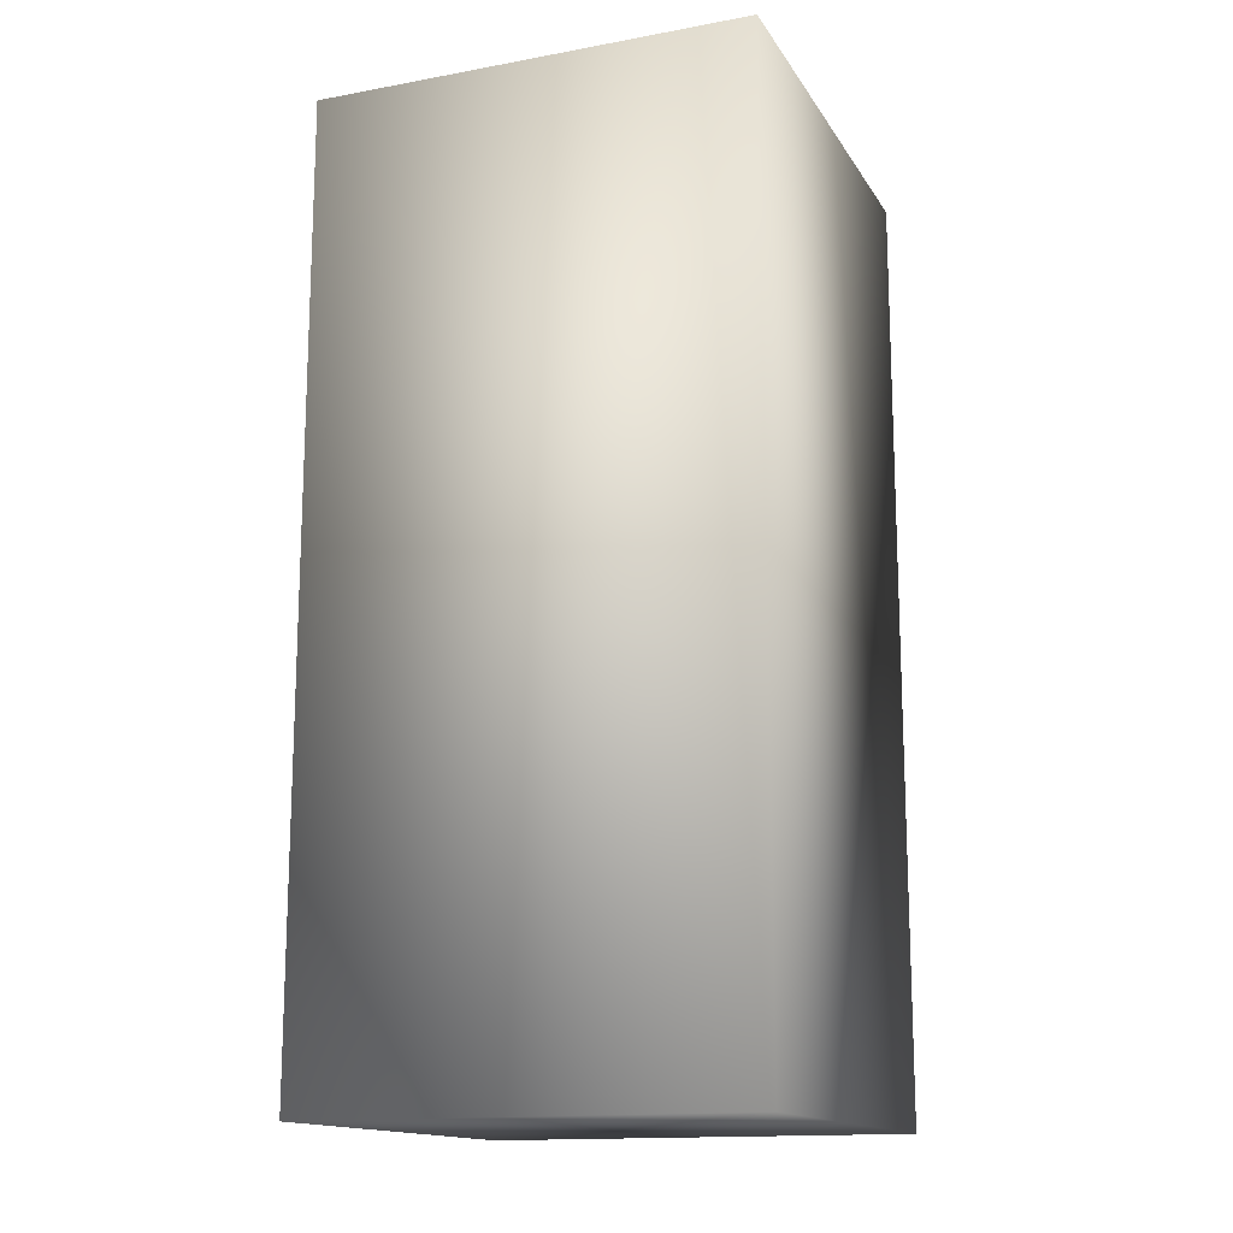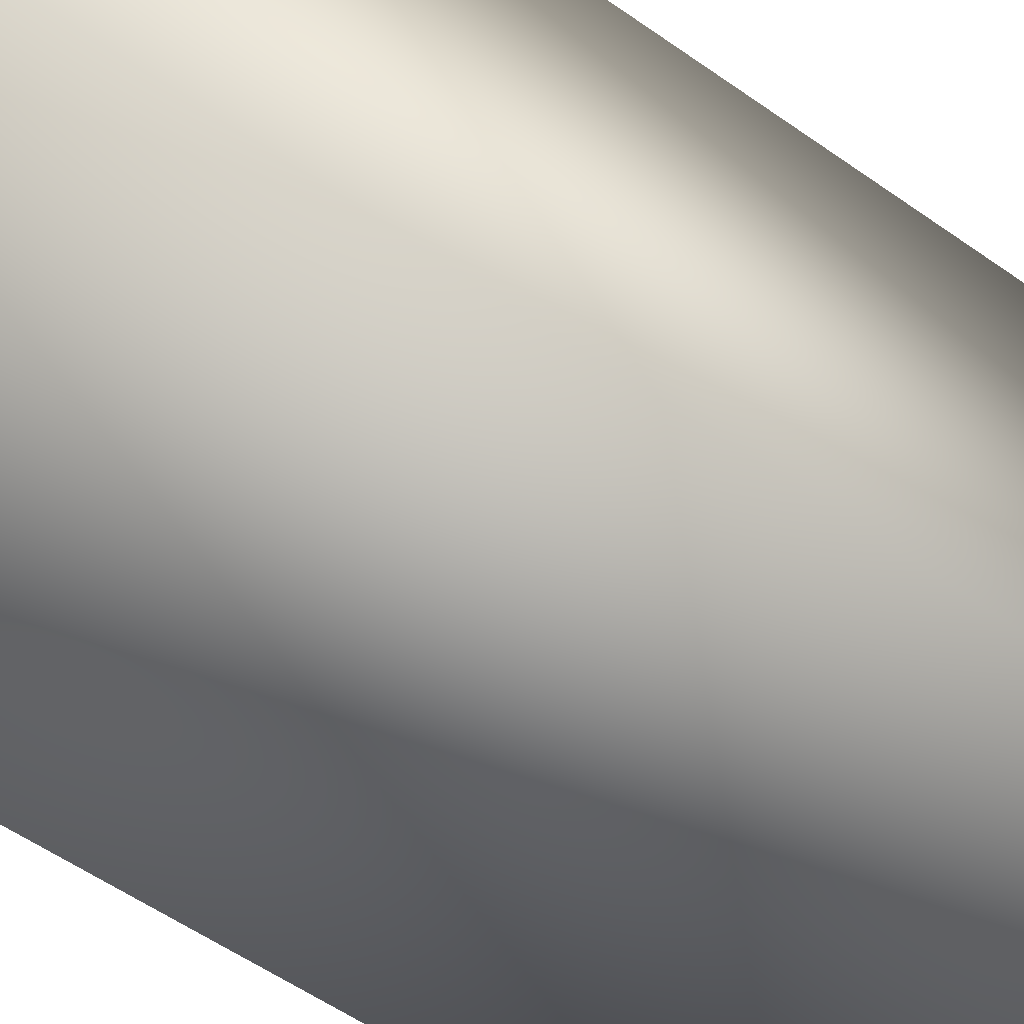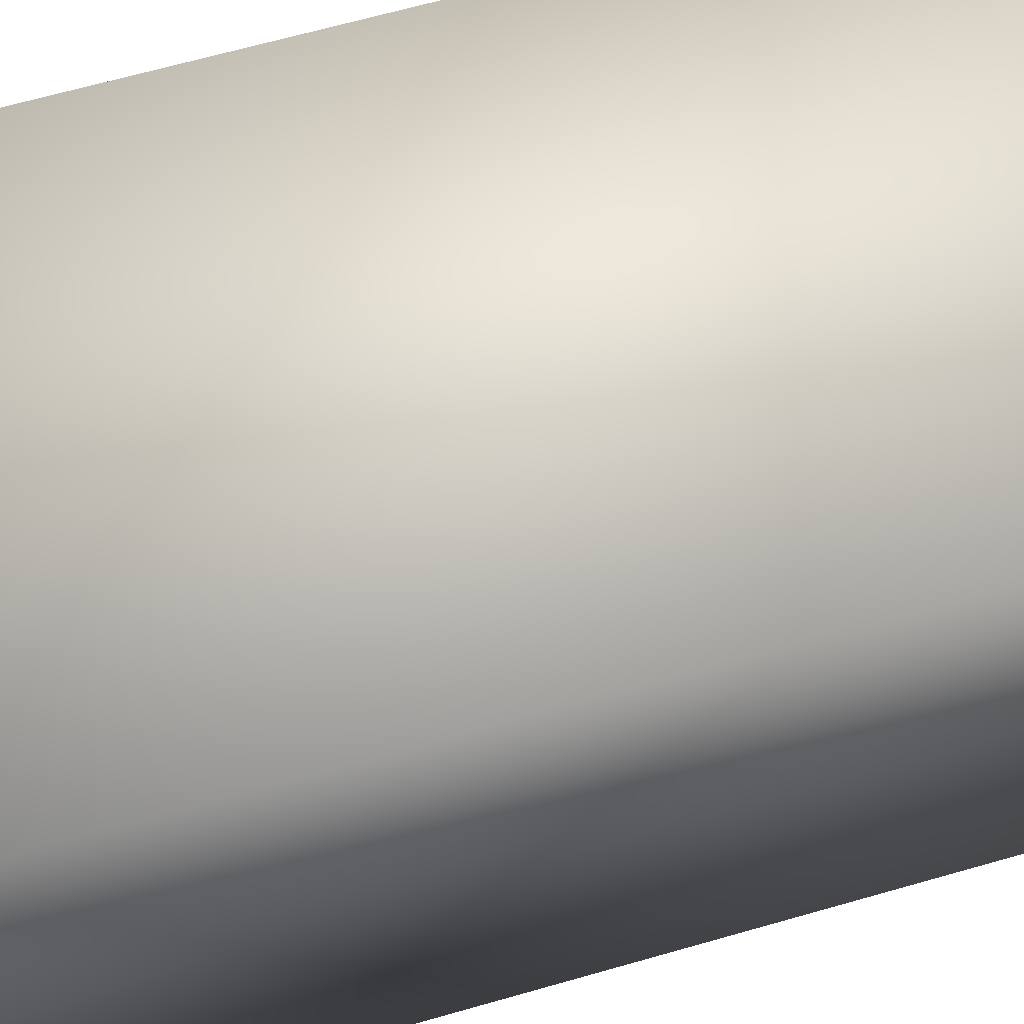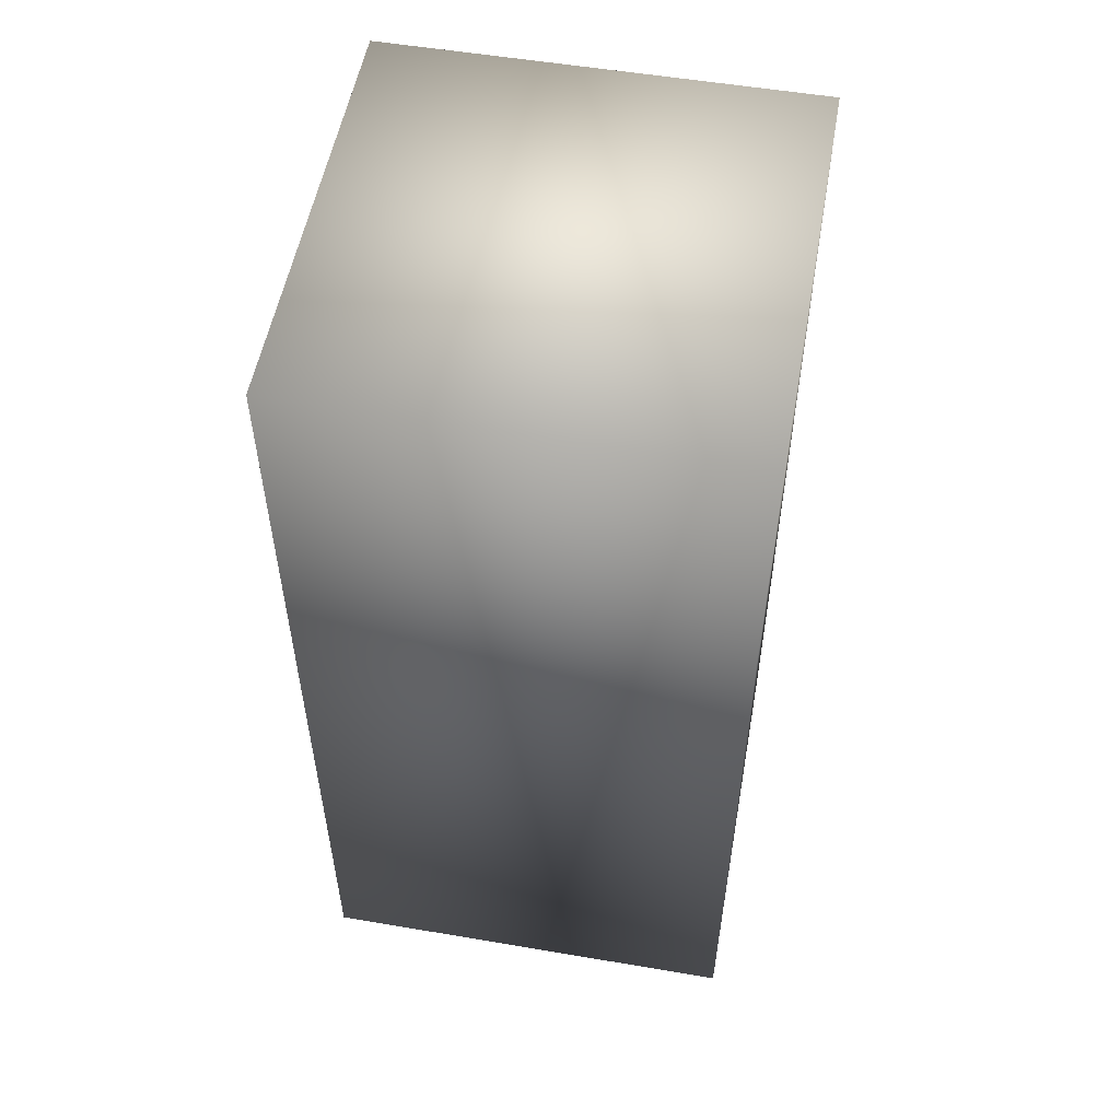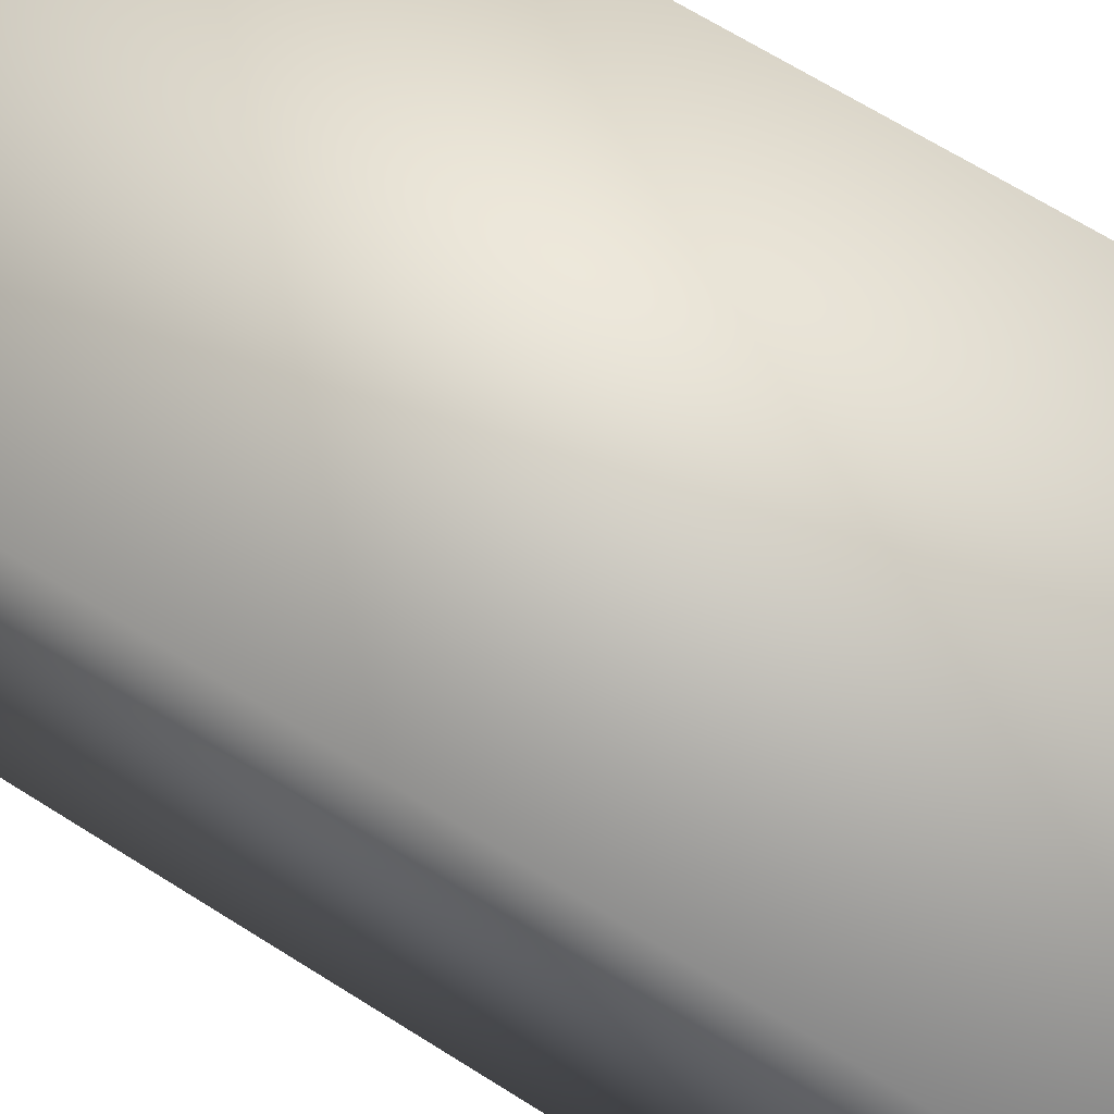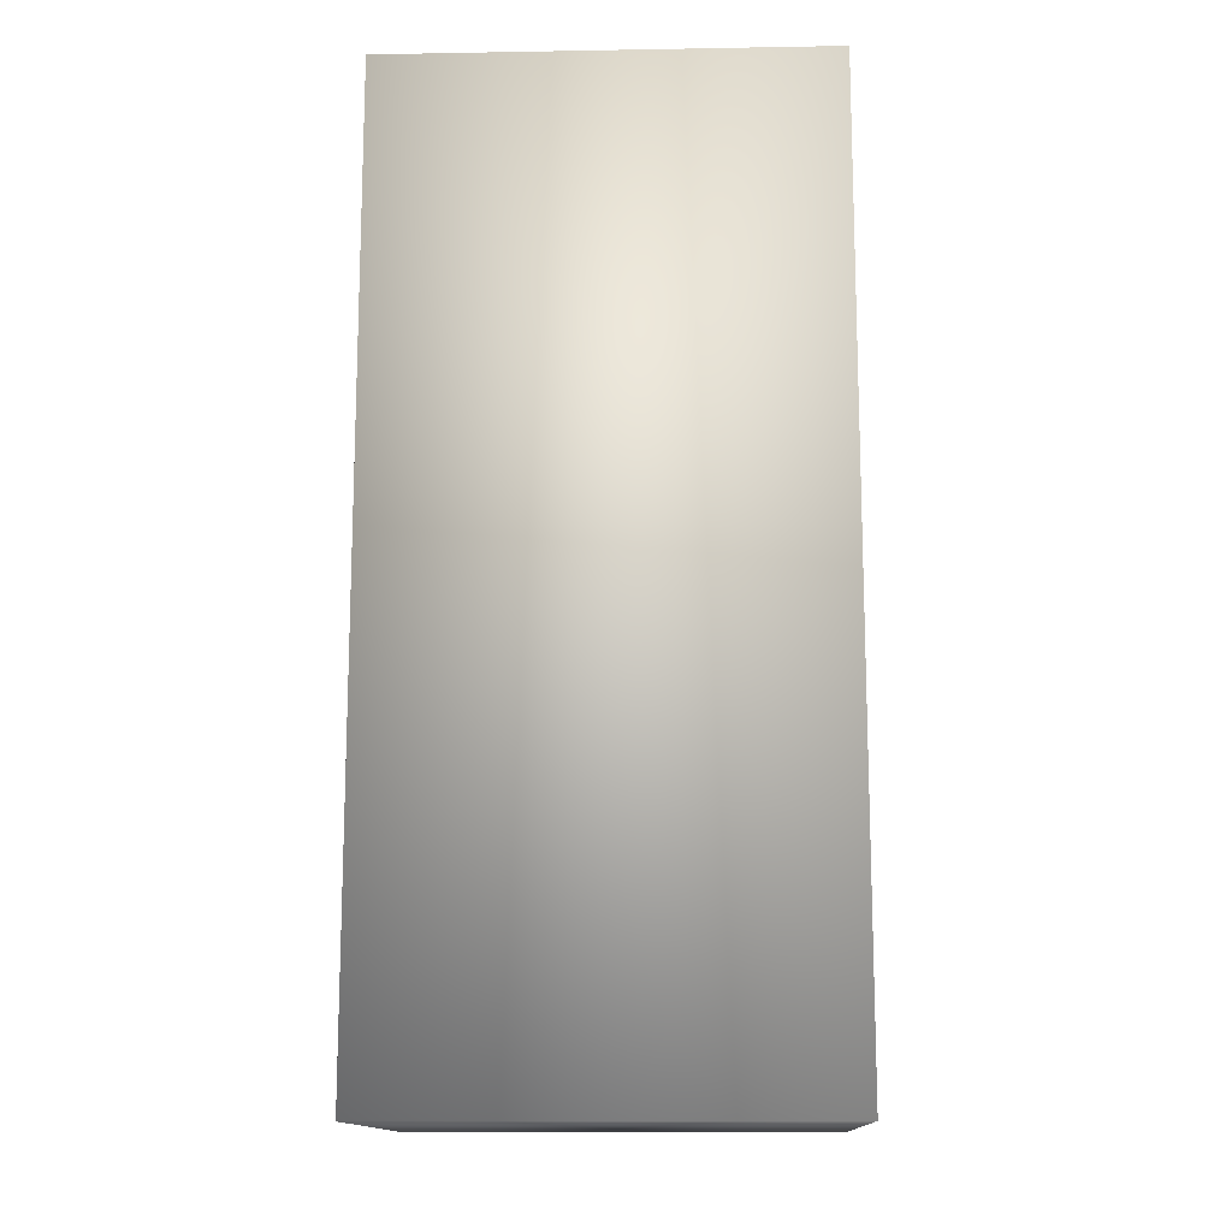
<metadata>
{"format":"obj","ext":"obj","renderer":"f3d","projection":"perspective","resolution":1024,"background":"white","views":[{"elev":-15.0,"azim":-158.6,"up":"+Y"},{"elev":-56.1,"azim":53.5,"up":"+Z"},{"elev":63.8,"azim":73.7,"up":"+Z"},{"elev":54.2,"azim":-169.8,"up":"+Y"},{"elev":67.3,"azim":122.3,"up":"+Z"},{"elev":-13.8,"azim":-87.8,"up":"+Y"}]}
</metadata>
<code>
o cube2
v -0.5 -0.04289 0.5
v -0.5 2.12 0.5
v 0.5 2.12 0.5
v 0.5 -0.04289 0.5
v -0.5 -0.04289 -0.5
v -0.5 2.12 -0.5
v 0.5 2.12 -0.5
v 0.5 -0.04289 -0.5
g cube2_default
f 1 4 3 2
f 1 5 8 4
f 2 6 5 1
f 3 7 6 2
f 4 8 7 3
f 6 7 8 5

</code>
